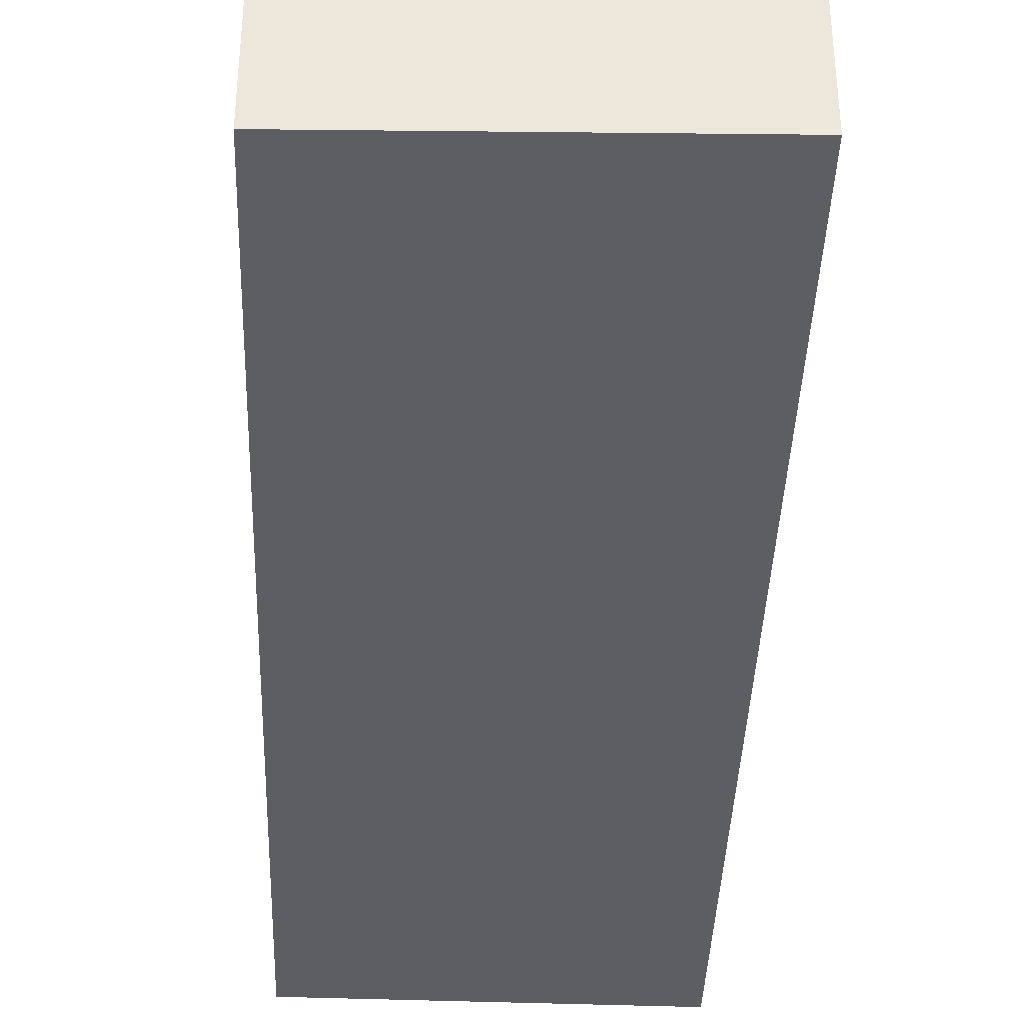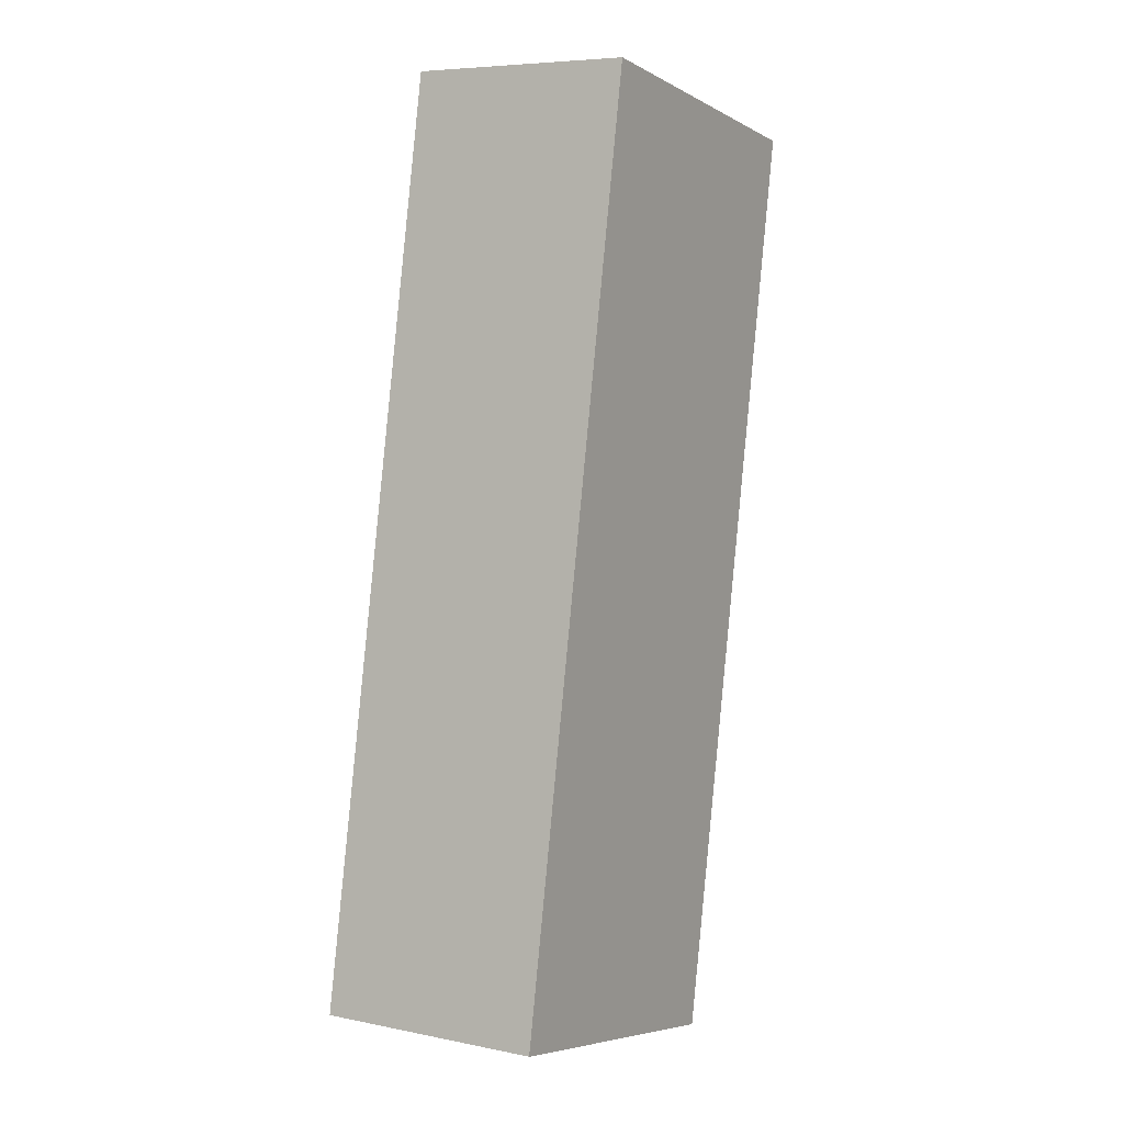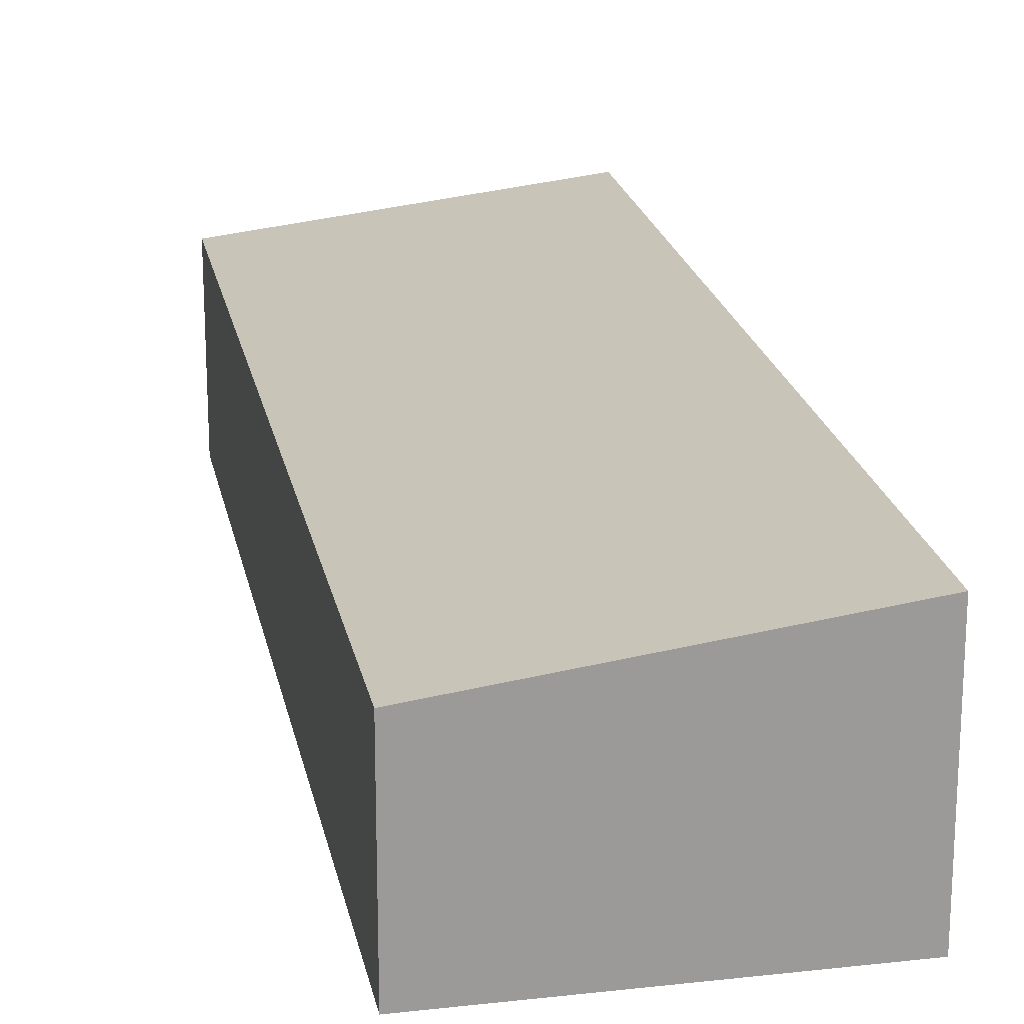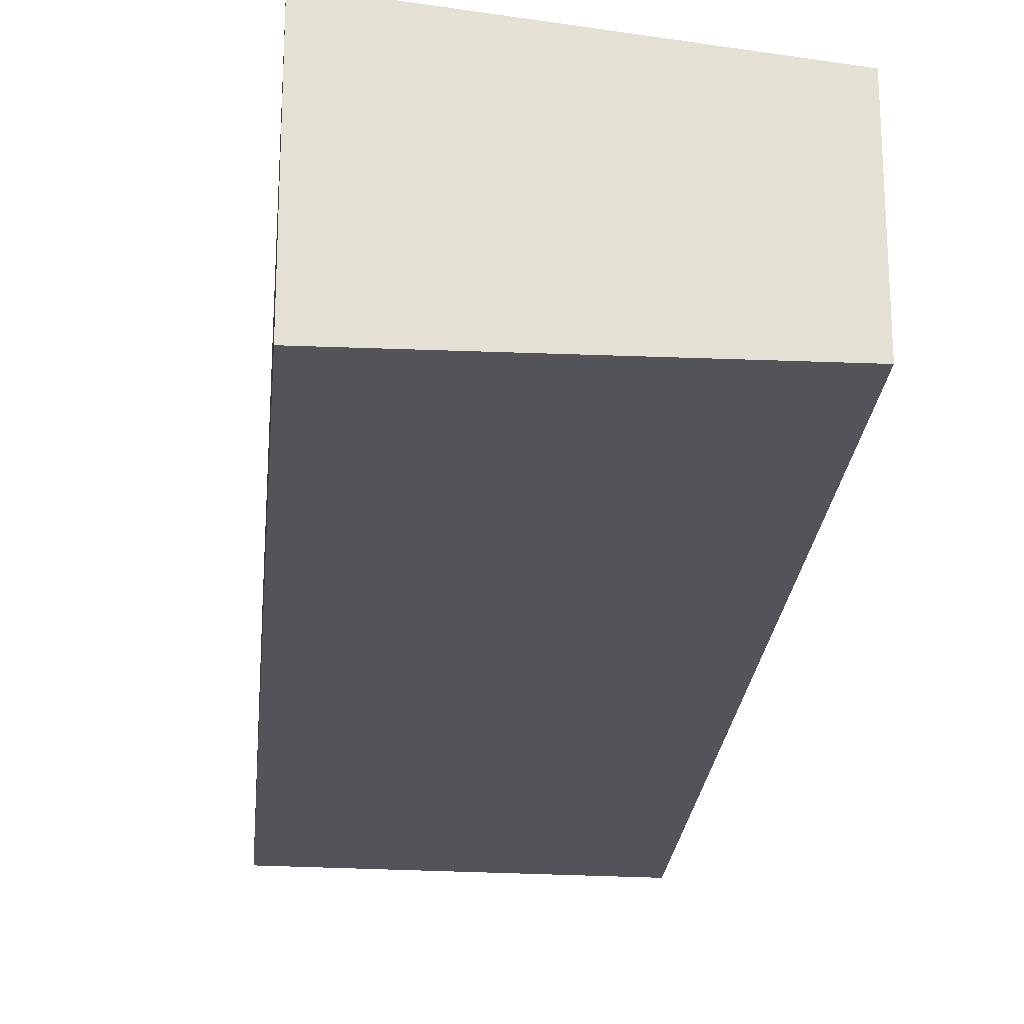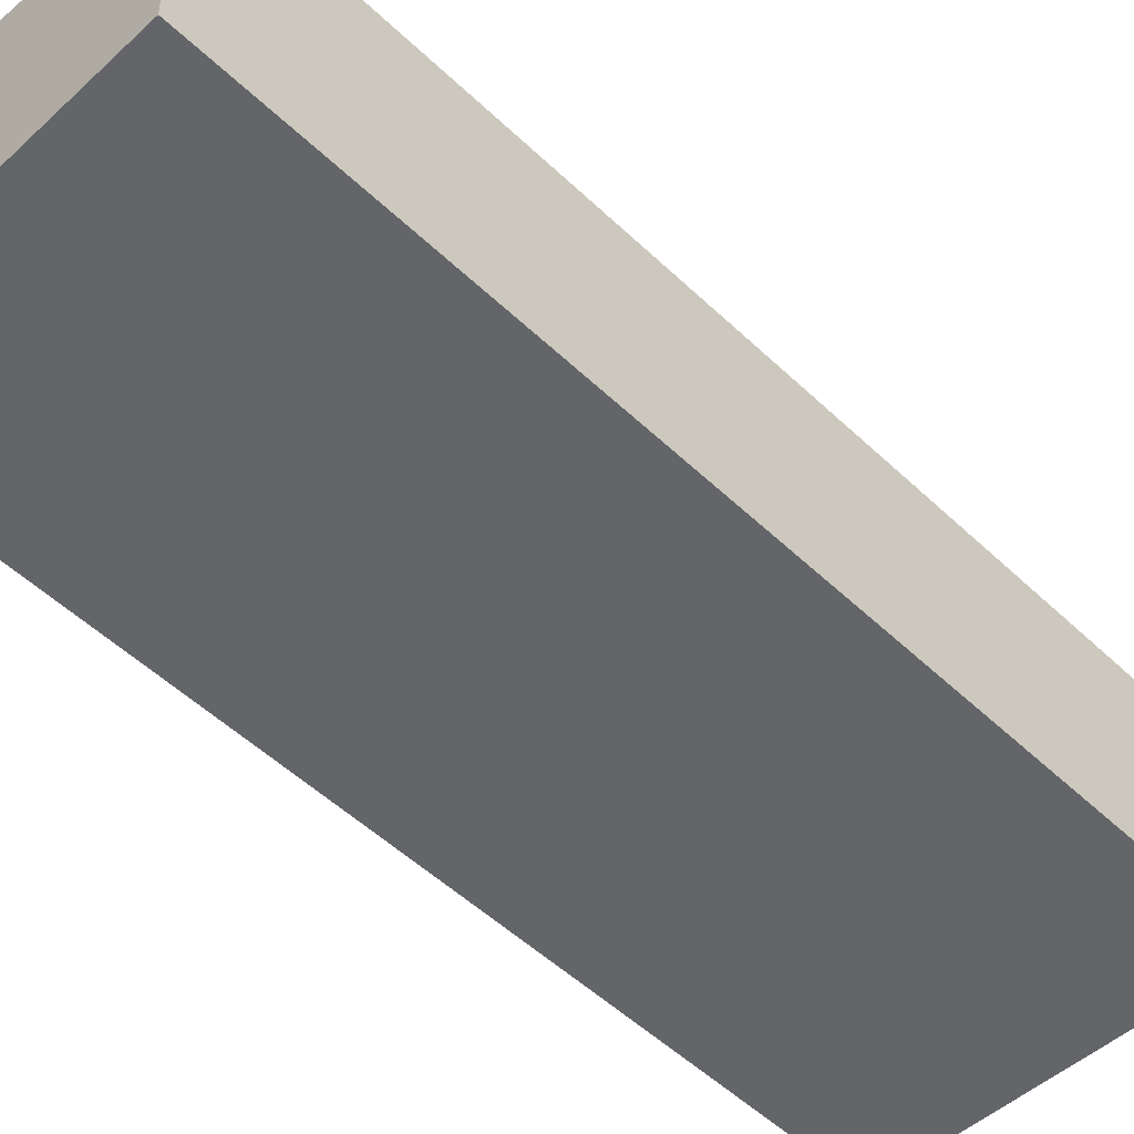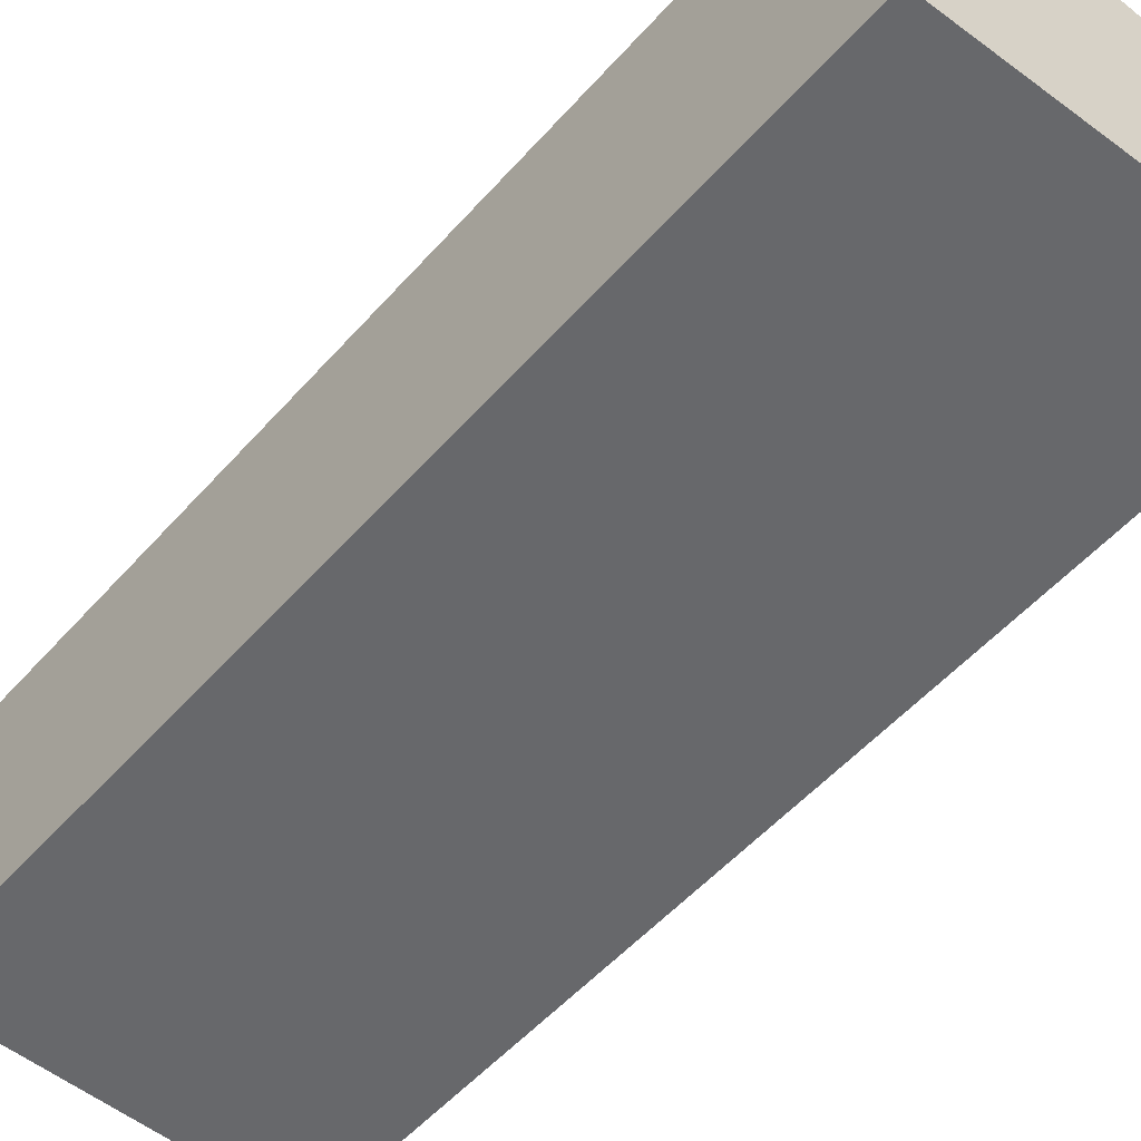
<metadata>
{"format":"obj","ext":"obj","renderer":"f3d","projection":"perspective","resolution":1024,"background":"white","views":[{"elev":-39.3,"azim":8.6,"up":"+Y"},{"elev":6.7,"azim":-59.2,"up":"+Z"},{"elev":20.7,"azim":179.8,"up":"+Y"},{"elev":-23.8,"azim":5.5,"up":"+Y"},{"elev":-51.4,"azim":54.7,"up":"+Y"},{"elev":-52.5,"azim":-29.5,"up":"+Y"}]}
</metadata>
<code>
v  0 4.473 2.739e-16
v  9.827 3.672 16.9
v  6.398 3.672 -1.282
v  3.322 4.481 17.98
v  9.827 -1.035e-15 16.9
v  6.398 7.85e-17 -1.282
v  0 0 0
v  3.322 -1.101e-15 17.98
g defaultobject
f 1 2 3
f 2 1 4
f 5 3 2
f 3 5 6
f 3 7 1
f 7 3 6
f 1 8 4
f 8 1 7
f 8 2 4
f 2 8 5
f 8 6 5
f 6 8 7

</code>
